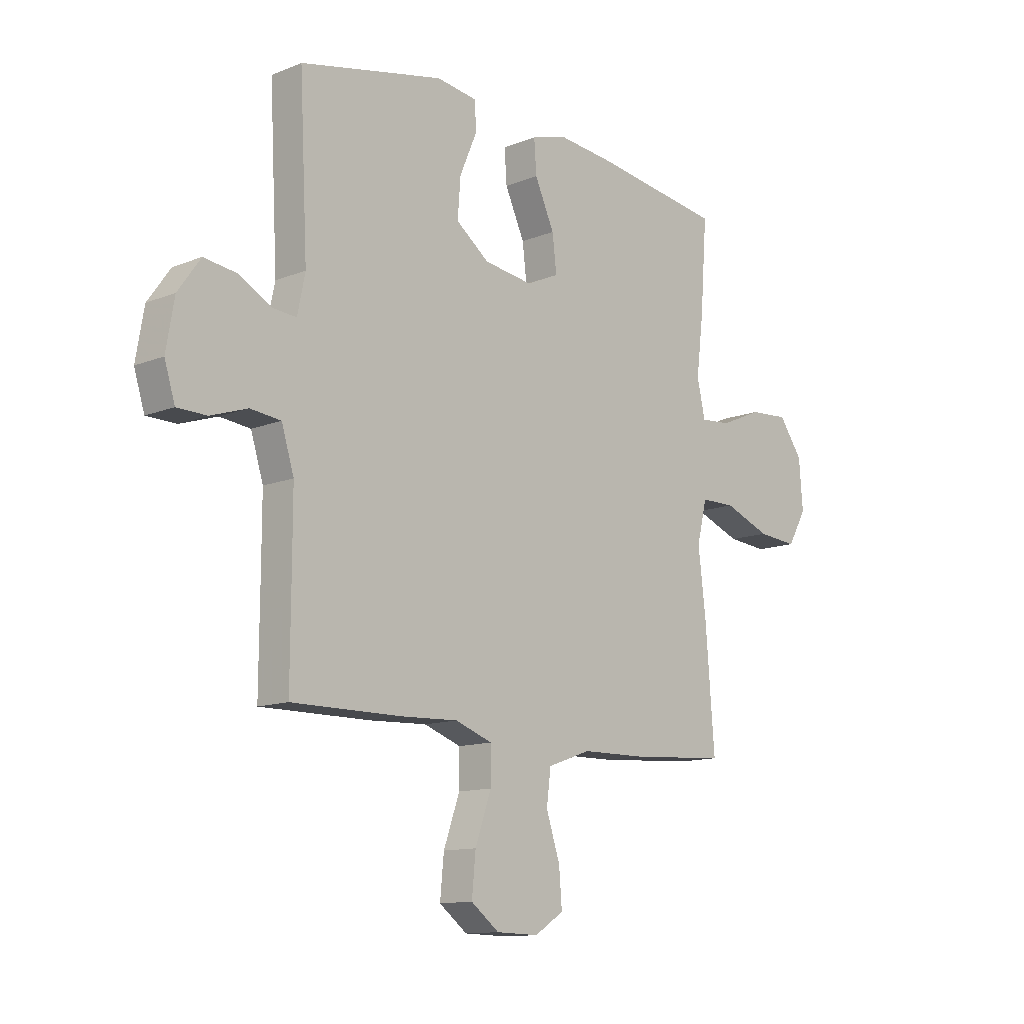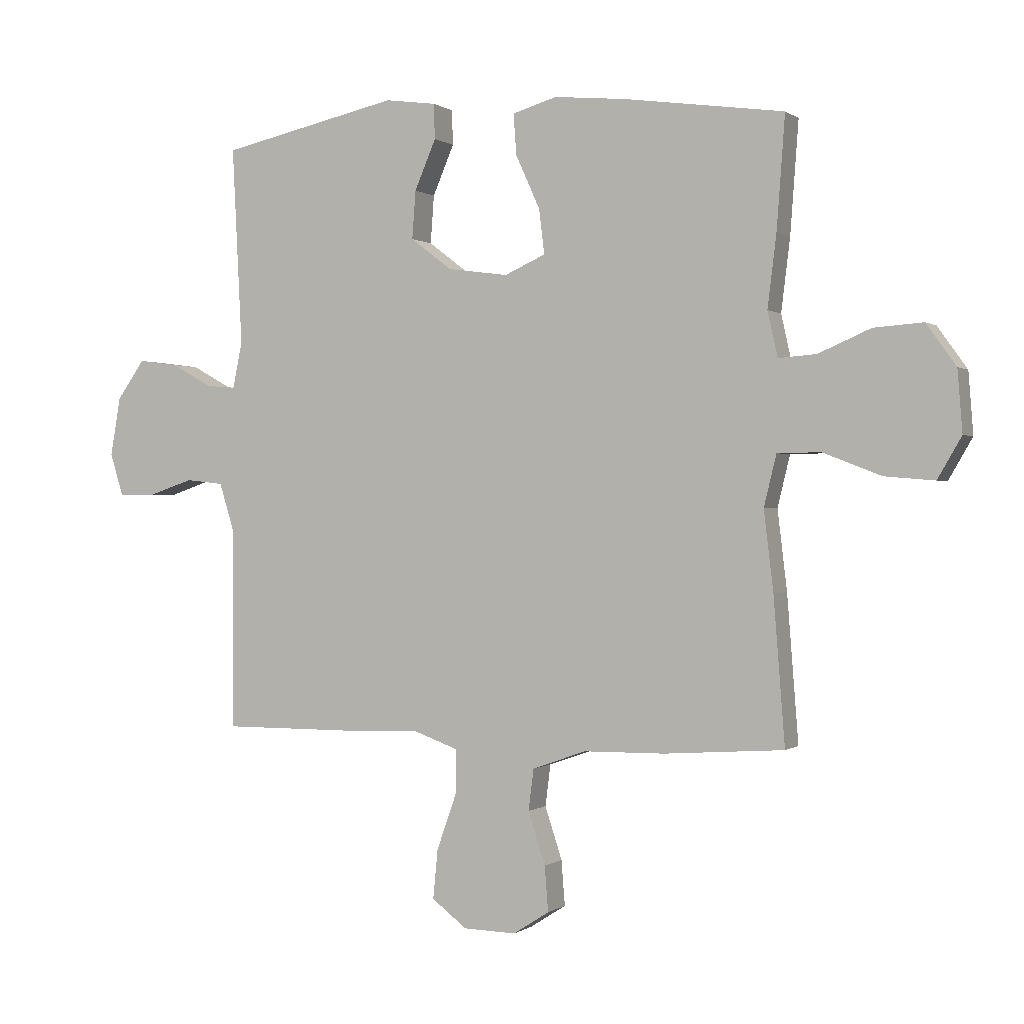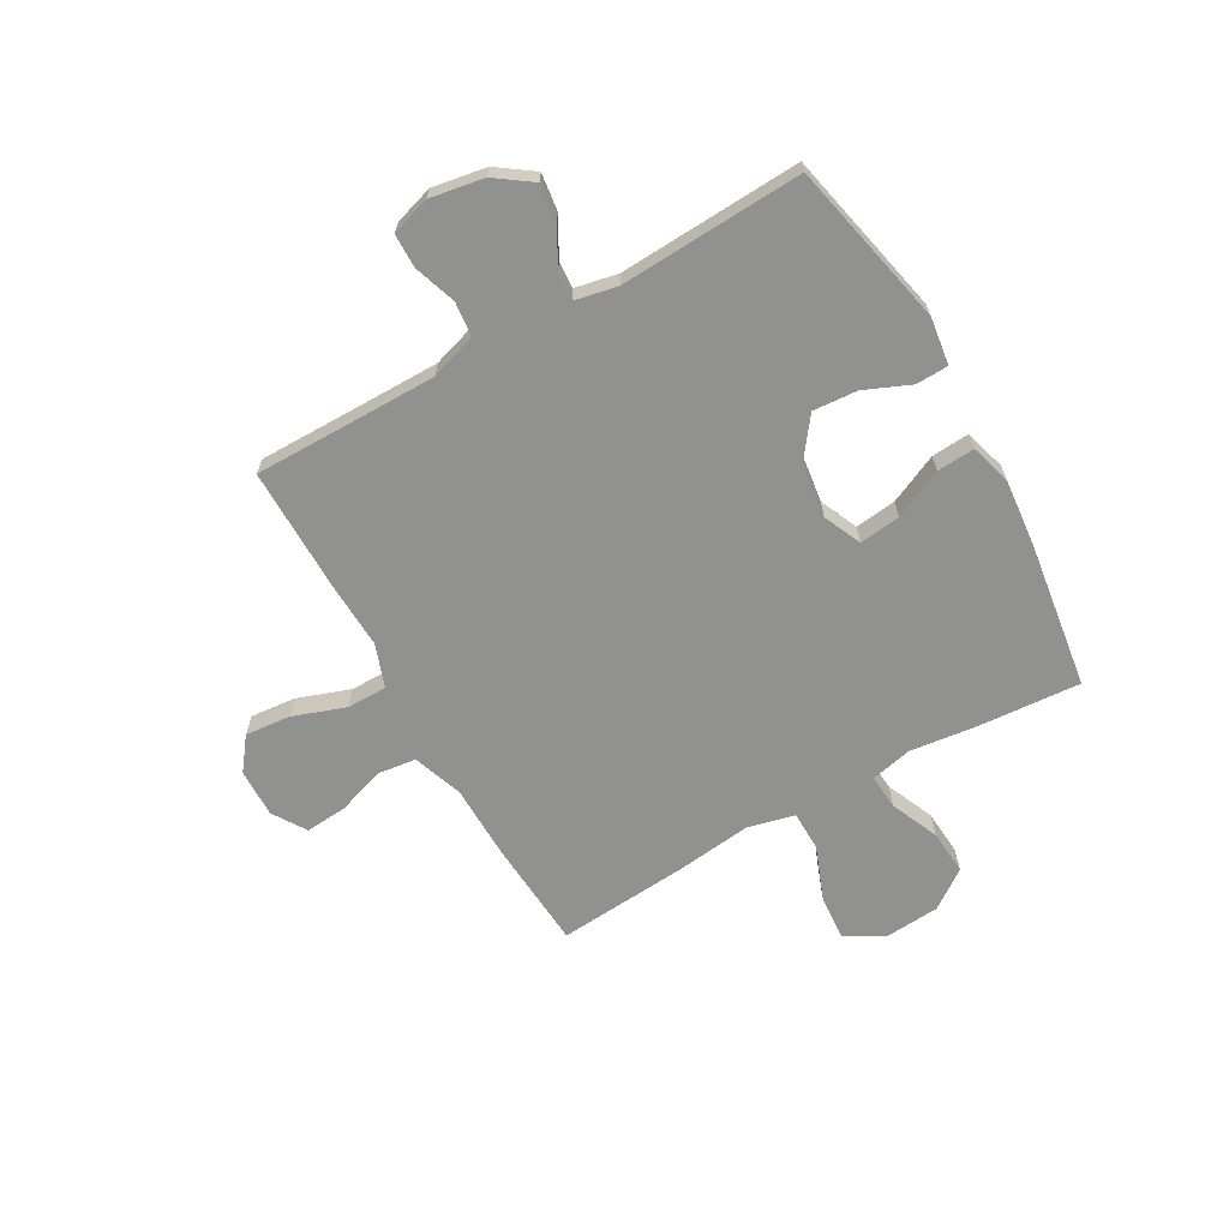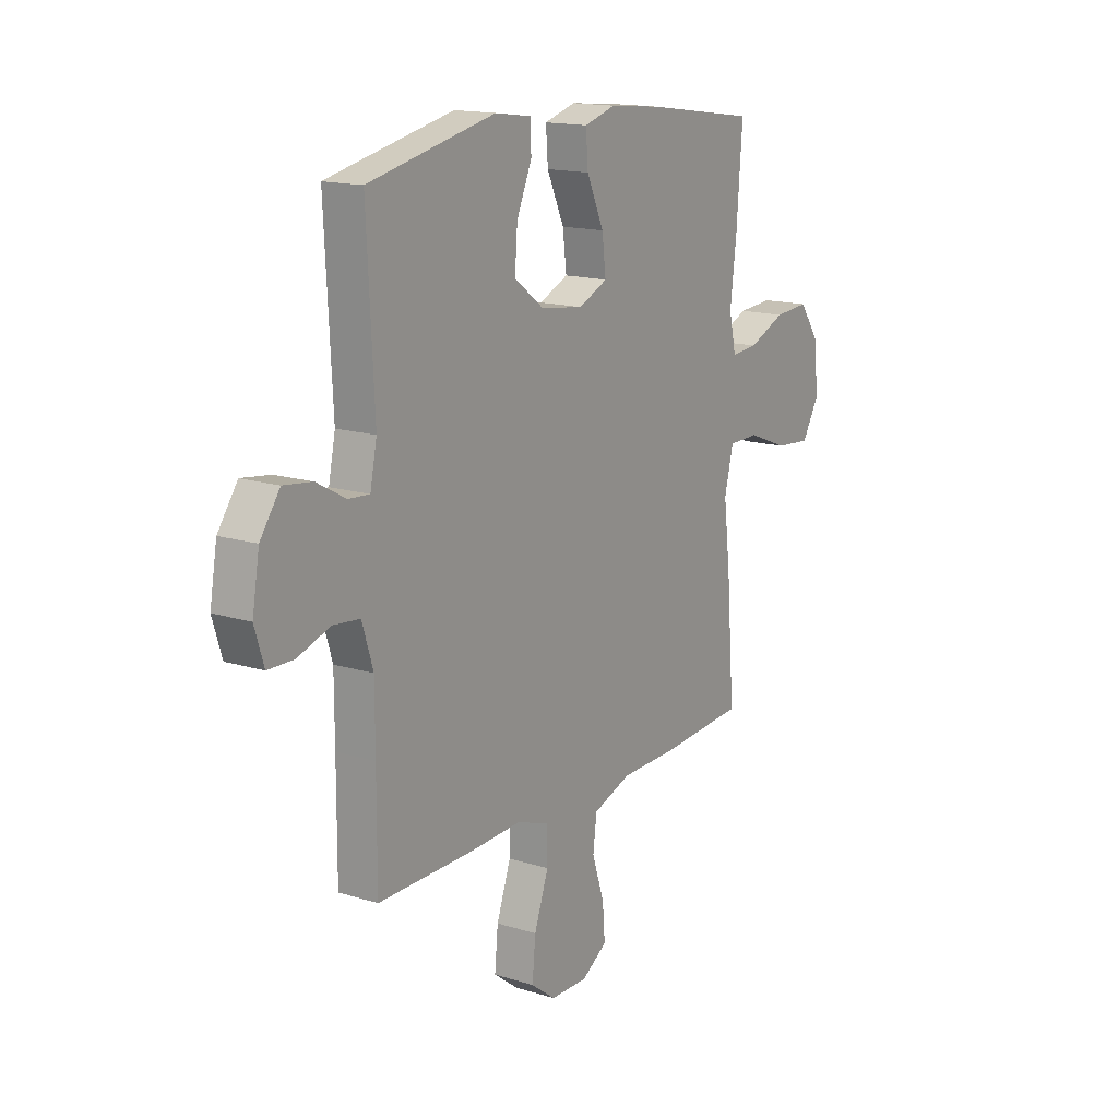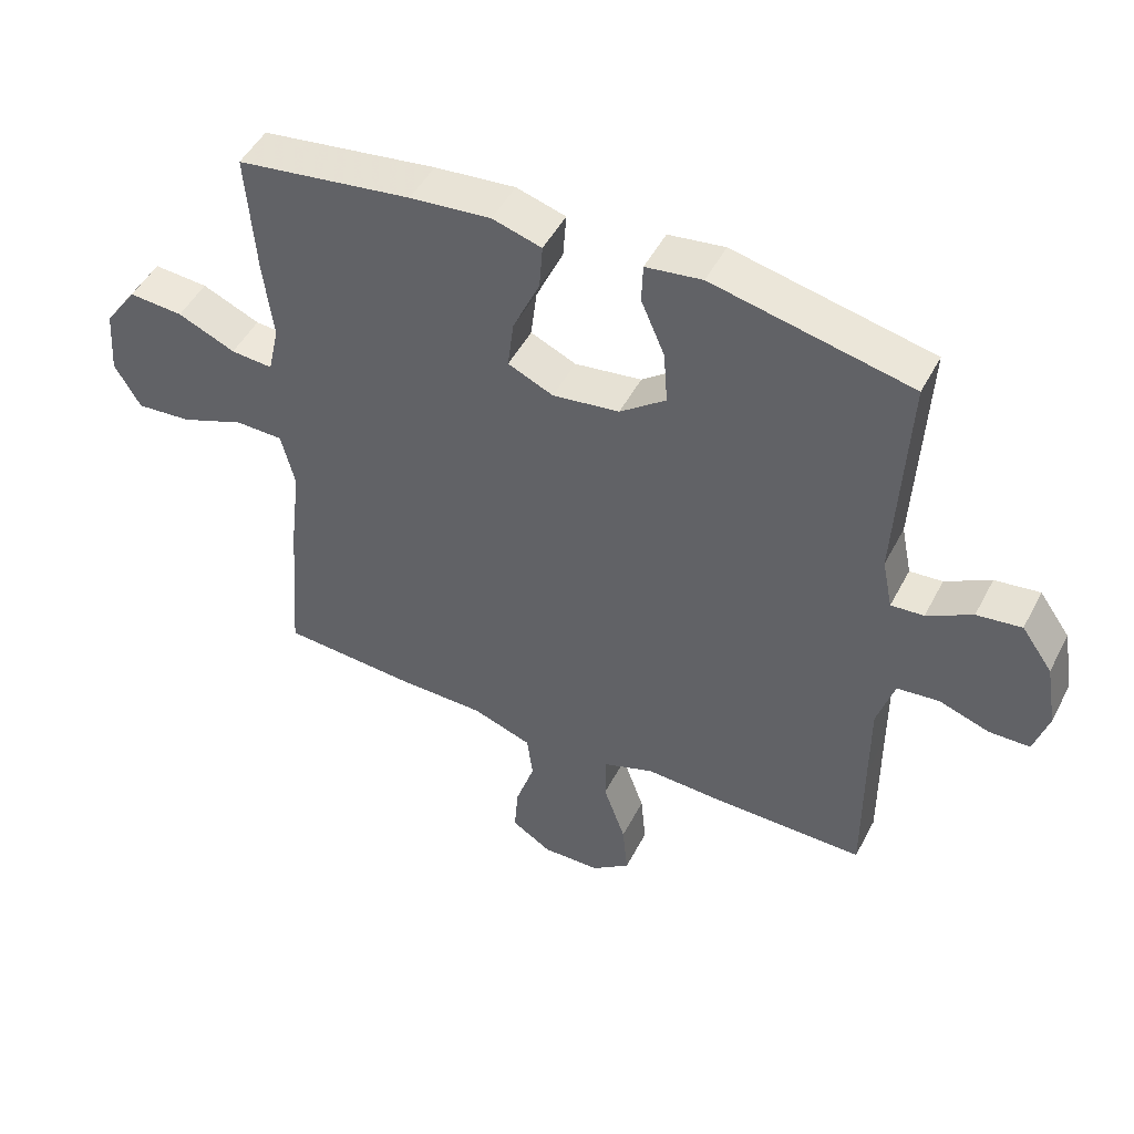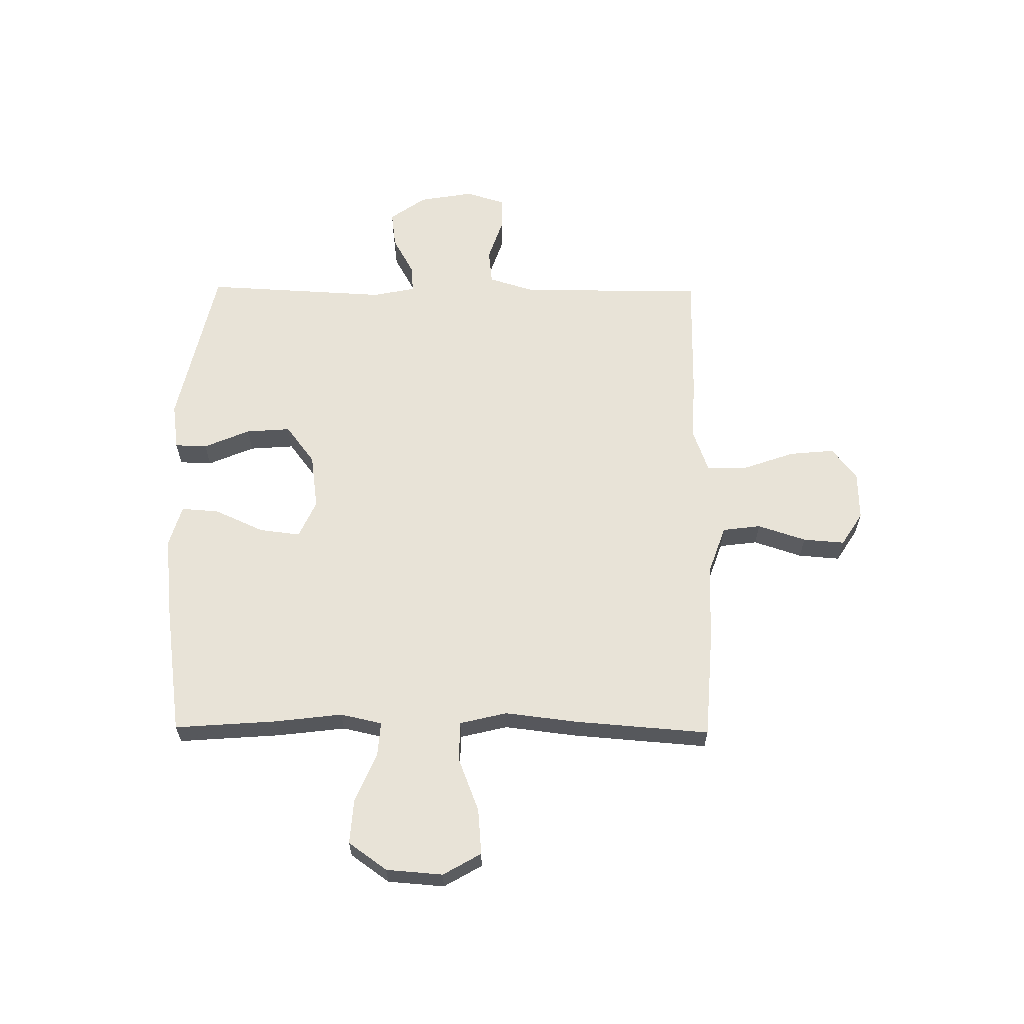
<metadata>
{"format":"obj","ext":"obj","renderer":"f3d","projection":"perspective","resolution":1024,"background":"white","views":[{"elev":-12.3,"azim":-46.8,"up":"+Z"},{"elev":0.1,"azim":24.2,"up":"+Z"},{"elev":-65.9,"azim":-60.4,"up":"+Y"},{"elev":15.6,"azim":-56.9,"up":"+Z"},{"elev":48.4,"azim":-153.4,"up":"+Z"},{"elev":61.9,"azim":90.6,"up":"+Y"}]}
</metadata>
<code>
v 0.5 0.07 0.5
v 0.486 0.07 0.312
v 0.471 0.07 0.19
v 0.488 0.07 0.114
v 0.552 0.07 0.119
v 0.64 0.07 0.157
v 0.723 0.07 0.163
v 0.773 0.07 0.093
v 0.781 0.07 -0.01
v 0.741 0.07 -0.079
v 0.657 0.07 -0.072
v 0.559 0.07 -0.034
v 0.486 0.07 -0.035
v 0.465 0.07 -0.121
v 0.481 0.07 -0.255
v 0.5 0.07 -0.5
v 0.298 0.07 -0.514
v 0.161 0.07 -0.516
v 0.07 0.07 -0.548
v 0.061 0.07 -0.618
v 0.09 0.07 -0.706
v 0.096 0.07 -0.782
v 0.035 0.07 -0.821
v -0.054 0.07 -0.819
v -0.113 0.07 -0.774
v -0.105 0.07 -0.691
v -0.071 0.07 -0.595
v -0.071 0.07 -0.522
v -0.149 0.07 -0.494
v -0.27 0.07 -0.499
v -0.5 0.07 -0.5
v -0.499 0.07 -0.29
v -0.499 0.07 -0.163
v -0.525 0.07 -0.079
v -0.589 0.07 -0.072
v -0.666 0.07 -0.098
v -0.728 0.07 -0.097
v -0.75 0.07 -0.026
v -0.733 0.07 0.073
v -0.686 0.07 0.139
v -0.618 0.07 0.13
v -0.549 0.07 0.092
v -0.499 0.07 0.088
v -0.483 0.07 0.166
v -0.5 0.07 0.5
v -0.198 0.07 0.566
v -0.112 0.07 0.554
v -0.11 0.07 0.495
v -0.146 0.07 0.411
v -0.152 0.07 0.33
v -0.082 0.07 0.277
v 0.02 0.07 0.263
v 0.089 0.07 0.294
v 0.08 0.07 0.369
v 0.039 0.07 0.459
v 0.034 0.07 0.528
v 0.109 0.07 0.55
v 0.232 0.07 0.538
v 0.5 0 0.5
v 0.486 0 0.312
v 0.471 0 0.19
v 0.488 0 0.114
v 0.552 0 0.119
v 0.64 0 0.157
v 0.723 0 0.163
v 0.773 0 0.093
v 0.781 0 -0.01
v 0.741 0 -0.079
v 0.657 0 -0.072
v 0.559 0 -0.034
v 0.486 0 -0.035
v 0.465 0 -0.121
v 0.481 0 -0.255
v 0.5 0 -0.5
v 0.298 0 -0.514
v 0.161 0 -0.516
v 0.07 0 -0.548
v 0.061 0 -0.618
v 0.09 0 -0.706
v 0.096 0 -0.782
v 0.035 0 -0.821
v -0.054 0 -0.819
v -0.113 0 -0.774
v -0.105 0 -0.691
v -0.071 0 -0.595
v -0.071 0 -0.522
v -0.149 0 -0.494
v -0.27 0 -0.499
v -0.5 0 -0.5
v -0.499 0 -0.29
v -0.499 0 -0.163
v -0.525 0 -0.079
v -0.589 0 -0.072
v -0.666 0 -0.098
v -0.728 0 -0.097
v -0.75 0 -0.026
v -0.733 0 0.073
v -0.686 0 0.139
v -0.618 0 0.13
v -0.549 0 0.092
v -0.499 0 0.088
v -0.483 0 0.166
v -0.5 0 0.5
v -0.198 0 0.566
v -0.112 0 0.554
v -0.11 0 0.495
v -0.146 0 0.411
v -0.152 0 0.33
v -0.082 0 0.277
v 0.02 0 0.263
v 0.089 0 0.294
v 0.08 0 0.369
v 0.039 0 0.459
v 0.034 0 0.528
v 0.109 0 0.55
v 0.232 0 0.538
f 1 2 3
f 58 1 3
f 57 58 3
f 56 57 3
f 55 56 3
f 54 55 3
f 53 54 3 4
f 52 53 4
f 51 52 4
f 47 48 49
f 46 47 49
f 45 46 49
f 44 45 49
f 43 44 49 50
f 40 41 42
f 39 40 42
f 38 39 42
f 37 38 42
f 36 37 42
f 35 36 42
f 34 35 42 43
f 43 50 51
f 34 43 51
f 33 34 51
f 29 30 31 32
f 33 51 4
f 32 33 4
f 29 32 4
f 28 29 4
f 25 26 27
f 24 25 27
f 23 24 27
f 22 23 27
f 21 22 27
f 20 21 27
f 16 17 18
f 15 16 18
f 14 15 18
f 13 14 18 19
f 10 11 12
f 9 10 12
f 8 9 12
f 7 8 12
f 6 7 12
f 5 6 12
f 5 12 13
f 4 5 13 19
f 19 20 27 28
f 4 19 28
f 61 60 59
f 61 59 116
f 61 116 115
f 61 115 114
f 61 114 113
f 61 113 112
f 62 61 112 111
f 62 111 110
f 62 110 109
f 107 106 105
f 107 105 104
f 107 104 103
f 107 103 102
f 108 107 102 101
f 100 99 98
f 100 98 97
f 100 97 96
f 100 96 95
f 100 95 94
f 100 94 93
f 101 100 93 92
f 109 108 101
f 109 101 92
f 109 92 91
f 90 89 88 87
f 62 109 91
f 62 91 90
f 62 90 87
f 62 87 86
f 85 84 83
f 85 83 82
f 85 82 81
f 85 81 80
f 85 80 79
f 85 79 78
f 76 75 74
f 76 74 73
f 76 73 72
f 77 76 72 71
f 70 69 68
f 70 68 67
f 70 67 66
f 70 66 65
f 70 65 64
f 70 64 63
f 71 70 63
f 77 71 63 62
f 86 85 78 77
f 86 77 62
f 1 59 60 2
f 2 60 61 3
f 3 61 62 4
f 4 62 63 5
f 5 63 64 6
f 6 64 65 7
f 7 65 66 8
f 8 66 67 9
f 9 67 68 10
f 10 68 69 11
f 11 69 70 12
f 12 70 71 13
f 13 71 72 14
f 14 72 73 15
f 15 73 74 16
f 16 74 75 17
f 17 75 76 18
f 18 76 77 19
f 19 77 78 20
f 20 78 79 21
f 21 79 80 22
f 22 80 81 23
f 23 81 82 24
f 24 82 83 25
f 25 83 84 26
f 26 84 85 27
f 27 85 86 28
f 28 86 87 29
f 29 87 88 30
f 30 88 89 31
f 31 89 90 32
f 32 90 91 33
f 33 91 92 34
f 34 92 93 35
f 35 93 94 36
f 36 94 95 37
f 37 95 96 38
f 38 96 97 39
f 39 97 98 40
f 40 98 99 41
f 41 99 100 42
f 42 100 101 43
f 43 101 102 44
f 44 102 103 45
f 45 103 104 46
f 46 104 105 47
f 47 105 106 48
f 48 106 107 49
f 49 107 108 50
f 50 108 109 51
f 51 109 110 52
f 52 110 111 53
f 53 111 112 54
f 54 112 113 55
f 55 113 114 56
f 56 114 115 57
f 57 115 116 58
f 58 116 59 1

</code>
